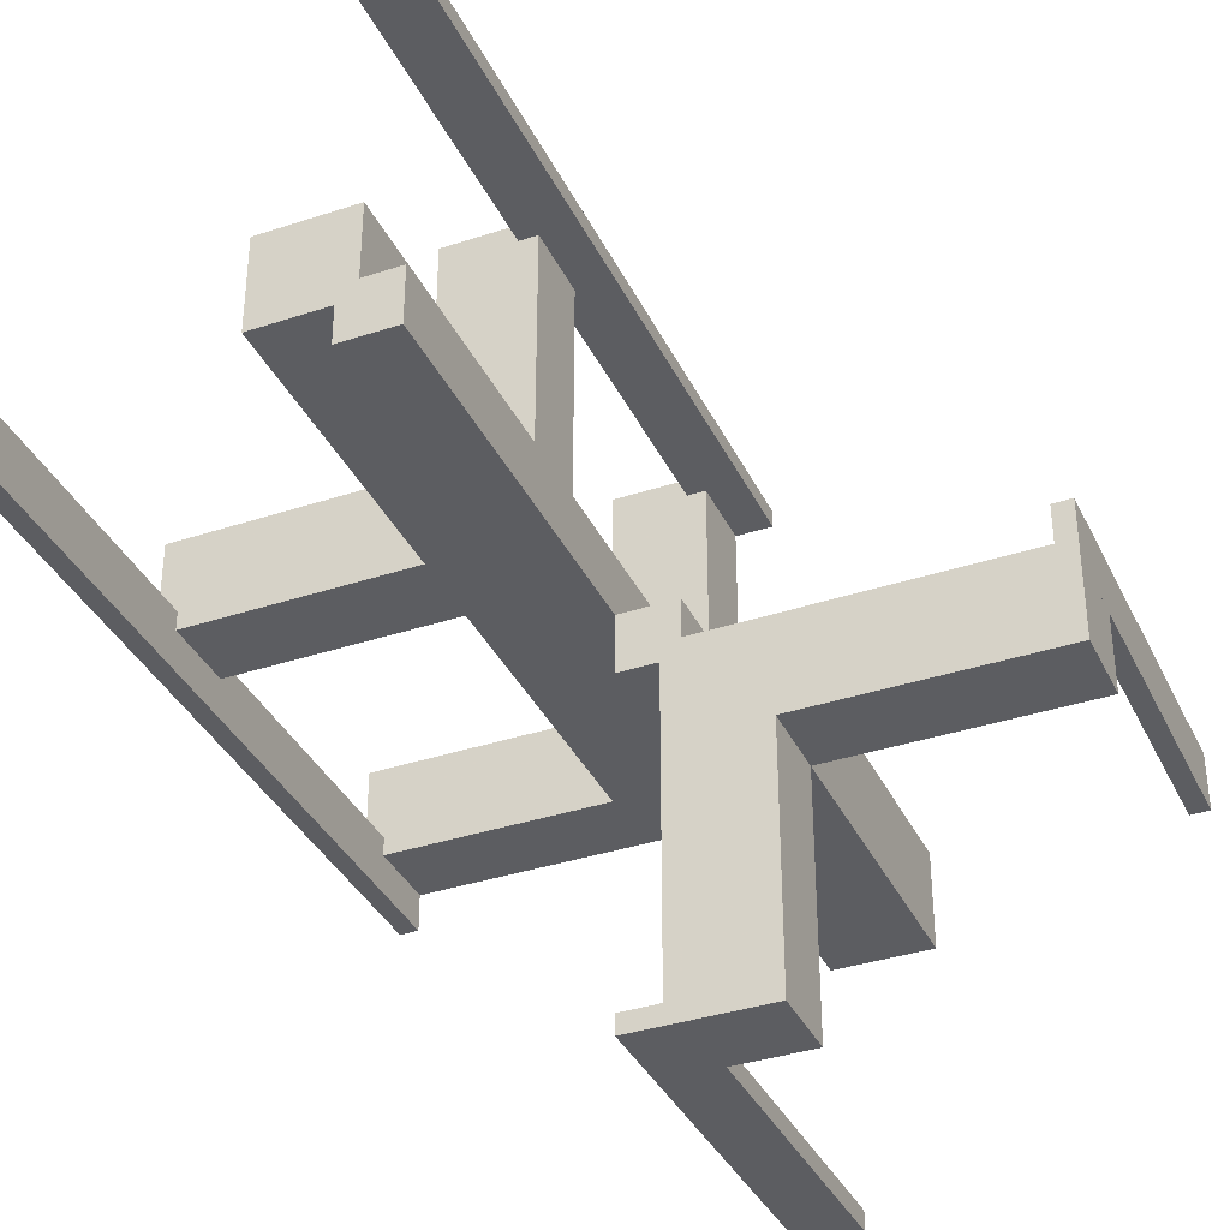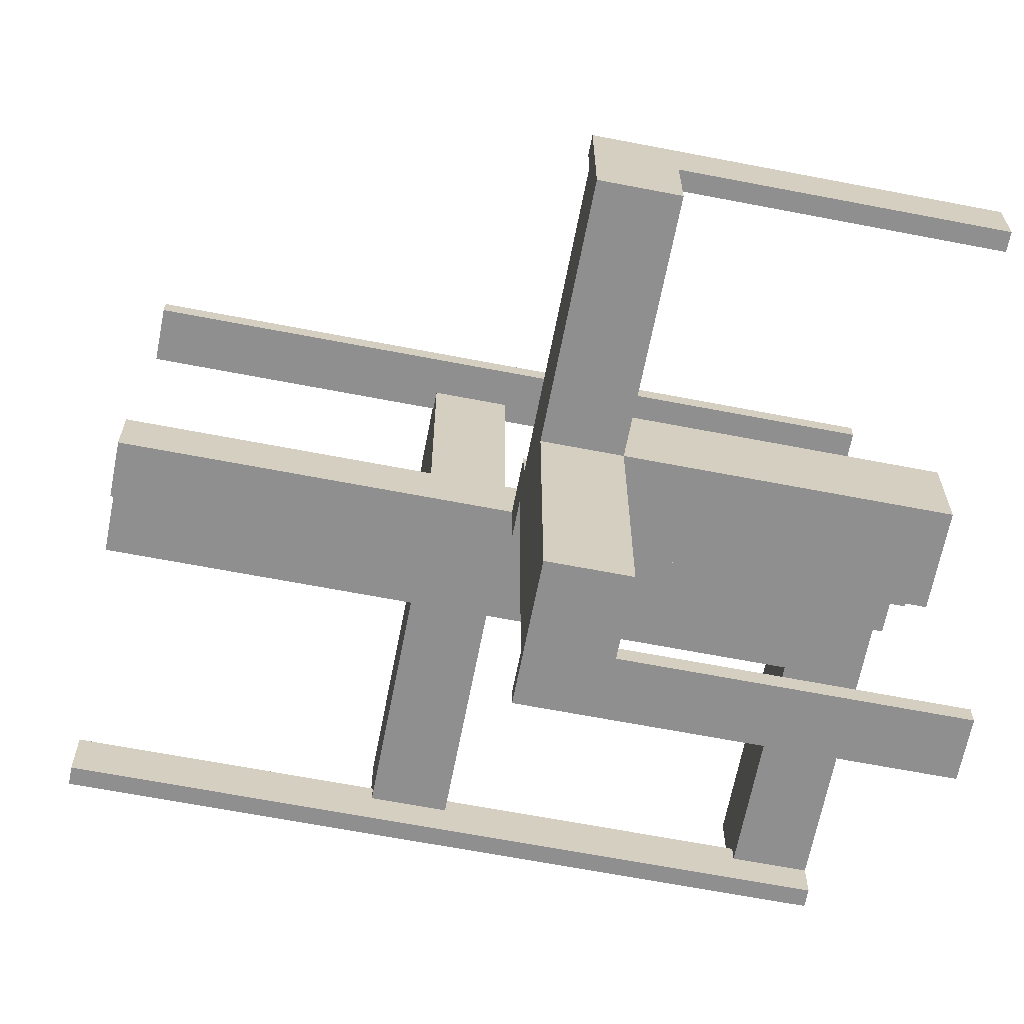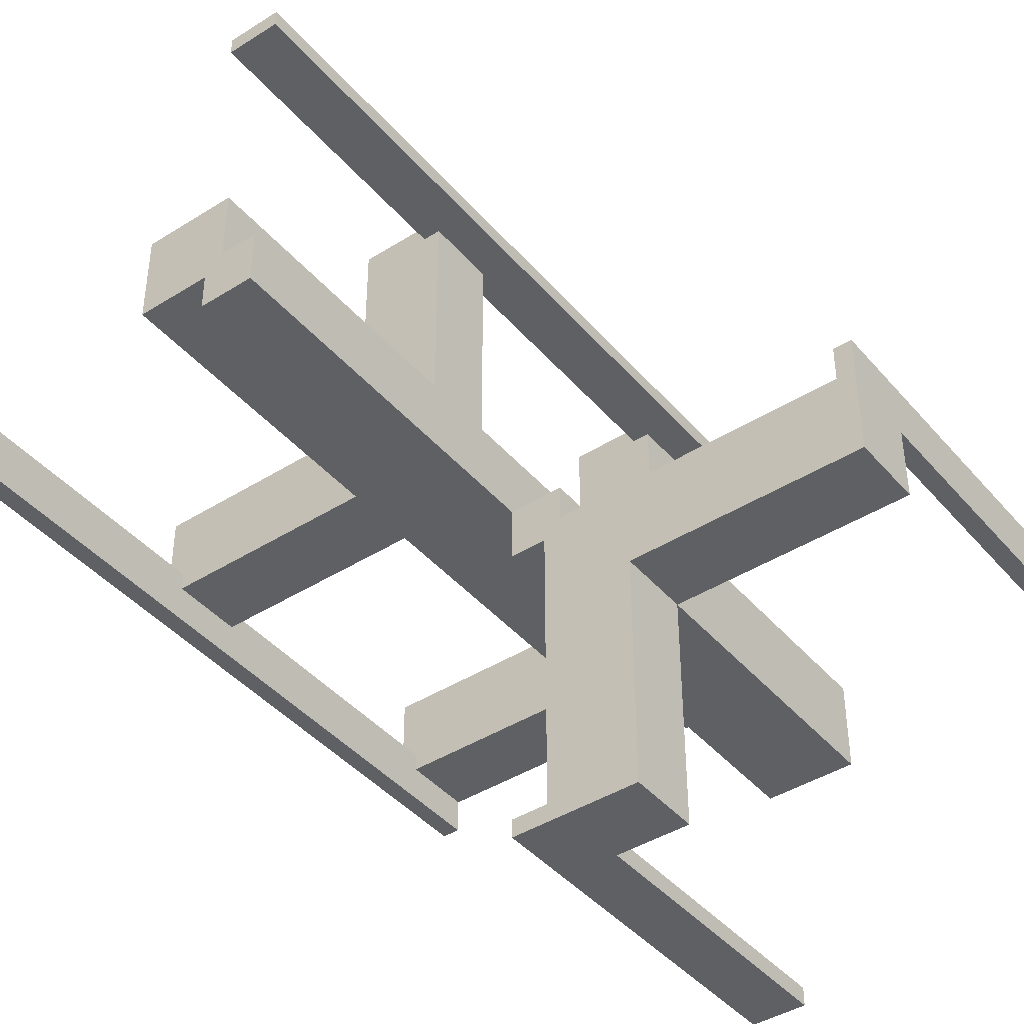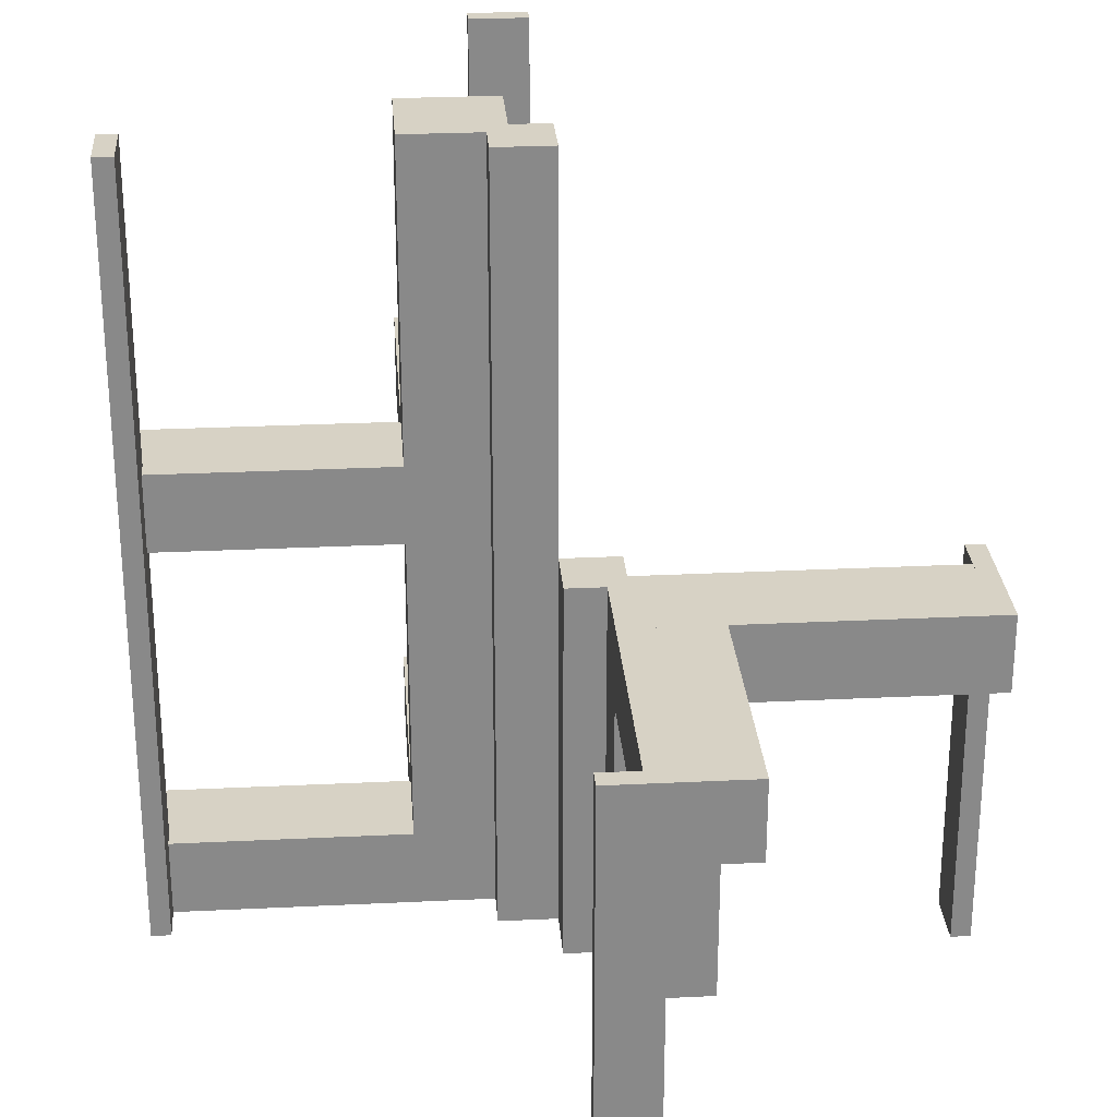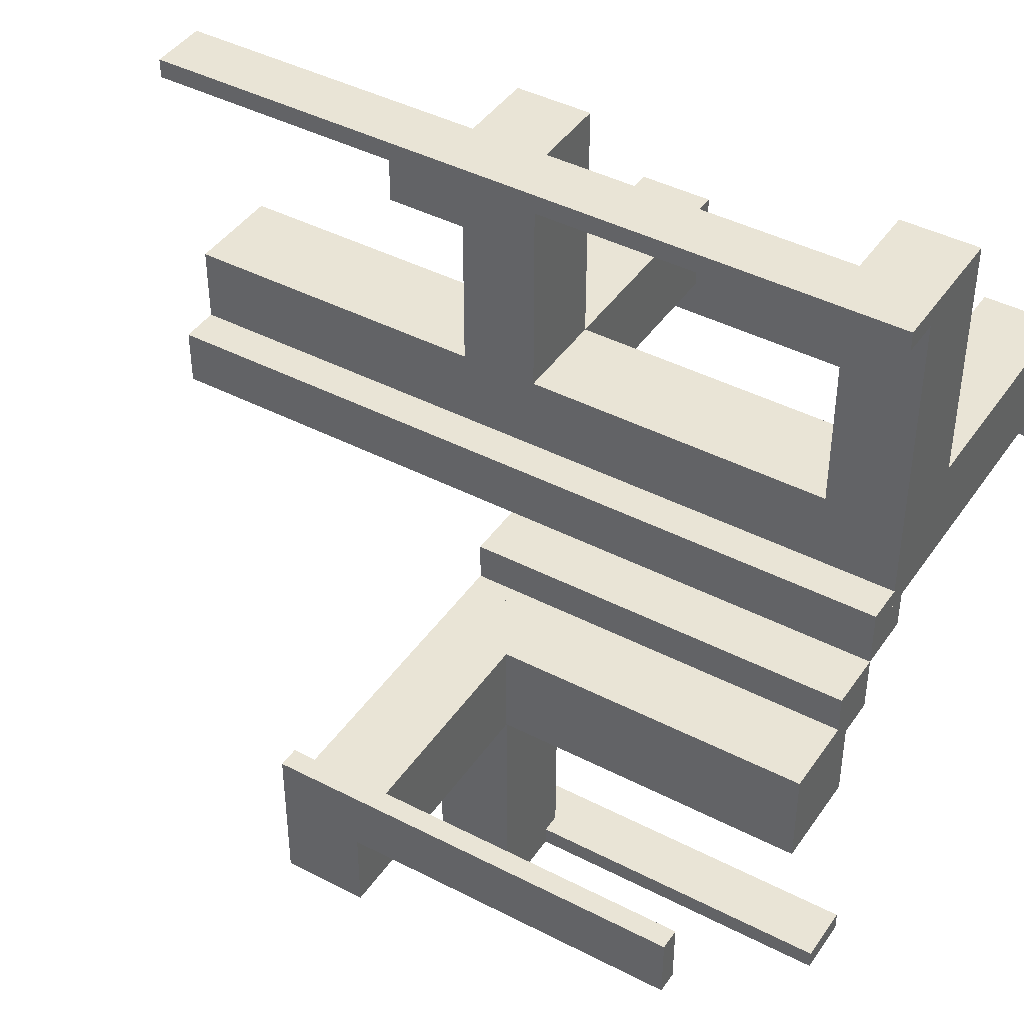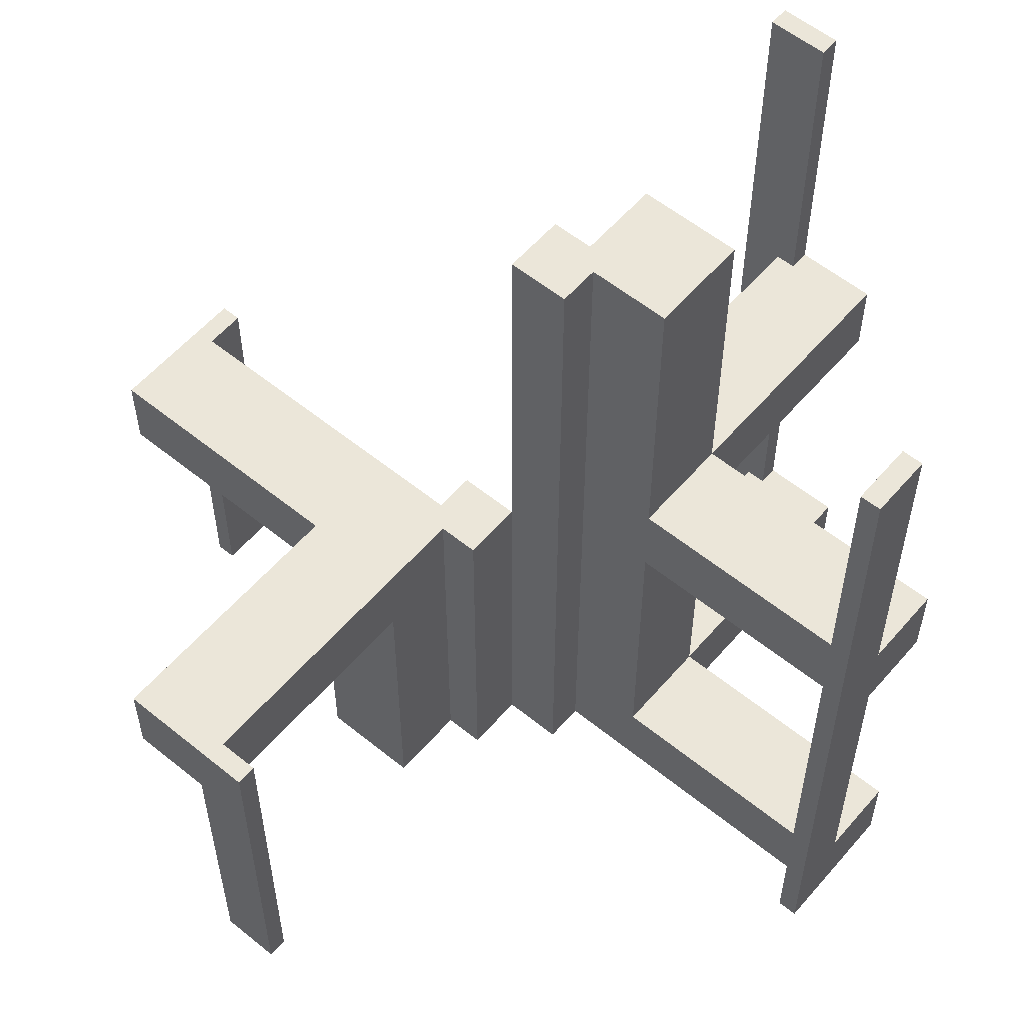
<metadata>
{"format":"obj","ext":"obj","renderer":"f3d","projection":"perspective","resolution":1024,"background":"white","views":[{"elev":-36.3,"azim":23.3,"up":"+Y"},{"elev":-65.4,"azim":79.0,"up":"+Y"},{"elev":-42.4,"azim":37.0,"up":"+Y"},{"elev":27.2,"azim":-4.3,"up":"+Z"},{"elev":42.6,"azim":121.7,"up":"+Y"},{"elev":56.9,"azim":130.2,"up":"+Z"}]}
</metadata>
<code>
v 0 0 0
v 0 0 -0.5
v 0 0 0.5
v 0 -0.075 0
v 0 -0.075 -0.5
v 0 -0.475 0
v 0 -0.475 -0.5
v 0 -0.5 0
v 0 -0.5 -0.5
v 0 0.5 0
v 0 0.5 -0.5
v 0 0.5 0.5
v 0 0.475 0
v 0 0.475 -0.5
v 0 0.475 0.5
v 0 0.075 0
v 0 0.075 -0.5
v 0 0.075 0.5
v -0.075 0 0
v -0.075 0 -0.5
v -0.075 0 0.5
v -0.075 0.05 0
v -0.075 0.05 -0.5
v -0.075 0.05 0.5
v -0.075 0.5 0
v -0.075 0.5 0.1
v -0.075 0.5 -0.5
v -0.075 0.5 0.5
v -0.075 0.5 -0.4
v -0.075 0.475 0
v -0.075 0.475 0.1
v -0.075 0.475 -0.5
v -0.075 0.475 0.5
v -0.075 0.475 -0.4
v -0.475 0 0
v -0.475 0 -0.5
v -0.475 0 0.5
v -0.475 0.05 0
v -0.475 0.05 0.1
v -0.475 0.05 -0.5
v -0.475 0.05 -0.4
v -0.475 0.075 0
v -0.475 0.075 0.1
v -0.475 0.075 -0.5
v -0.475 0.075 0.5
v -0.475 0.075 -0.4
v 0.05 -0.075 0
v 0.05 -0.075 -0.5
v 0.05 -0.475 0
v 0.05 -0.475 -0.1
v 0.05 -0.175 0
v 0.05 -0.175 -0.5
v 0.05 -0.175 -0.1
v 0.05 -0.175 -0.05
v 0.05 -0.05 0
v 0.05 -0.05 -0.5
v 0.05 -0.05 -0.1
v 0.05 -0.05 -0.05
v 0.175 -0.5 0
v 0.175 -0.5 -0.1
v 0.175 -0.175 0
v 0.175 -0.175 -0.5
v 0.175 -0.175 -0.1
v 0.175 -0.175 -0.05
v 0.175 -0.05 -0.5
v 0.175 -0.05 -0.1
v 0.175 -0.05 -0.05
v -0.5 0 0
v -0.5 0 -0.5
v -0.5 0 0.5
v -0.5 0.175 0
v -0.5 0.175 0.1
v -0.5 0.175 -0.5
v -0.5 0.175 -0.4
v -0.5 0.075 0
v -0.5 0.075 0.1
v -0.5 0.075 -0.5
v -0.5 0.075 0.5
v -0.5 0.075 -0.4
v 0.5 0 0
v 0.5 0 -0.5
v 0.5 -0.075 0
v 0.5 -0.075 -0.5
v 0.5 -0.075 -0.1
v 0.5 -0.175 0
v 0.5 -0.175 -0.1
v -0.175 0.05 0
v -0.175 0.05 0.05
v -0.175 0.05 0.1
v -0.175 0.05 -0.5
v -0.175 0.05 0.5
v -0.175 0.05 -0.45
v -0.175 0.05 -0.4
v -0.175 0.175 0
v -0.175 0.175 0.05
v -0.175 0.175 0.1
v -0.175 0.175 -0.5
v -0.175 0.175 0.5
v -0.175 0.175 -0.45
v -0.175 0.175 -0.4
v -0.175 0.5 0
v -0.175 0.5 0.1
v -0.175 0.5 -0.5
v -0.175 0.5 -0.4
v -0.05 0.05 0
v -0.05 0.05 0.05
v -0.05 0.05 0.1
v -0.05 0.05 -0.5
v -0.05 0.05 0.5
v -0.05 0.05 -0.45
v -0.05 0.05 -0.4
v -0.05 0.175 0
v -0.05 0.175 0.05
v -0.05 0.175 0.1
v -0.05 0.175 0.5
v -0.05 0.175 -0.45
v -0.05 0.175 -0.4
v -0.05 0.475 0
v -0.05 0.475 0.1
v -0.05 0.475 -0.5
v -0.05 0.475 -0.4
v -0.05 0.075 0
v -0.05 0.075 -0.5
v -0.05 0.075 0.5
v 0.475 0 0
v 0.475 0 -0.5
v 0.475 -0.075 0
v 0.475 -0.075 -0.5
v 0.475 -0.075 -0.1
v 0.475 -0.05 0
v 0.475 -0.05 -0.1
v 0.075 0 0
v 0.075 0 -0.5
v 0.075 -0.475 0
v 0.075 -0.475 -0.5
v 0.075 -0.475 -0.1
v 0.075 -0.5 0
v 0.075 -0.5 -0.5
v 0.075 -0.5 -0.1
v 0.075 -0.05 0
v 0.075 -0.05 -0.5
f 93 87 105
f 105 111 93
f 111 105 112
f 112 117 111
f 100 94 87
f 87 93 100
f 94 112 105
f 105 87 94
f 117 112 94
f 94 100 117
f 111 117 100
f 100 93 111
f 123 17 16
f 16 122 123
f 105 108 123
f 123 122 105
f 22 19 20
f 20 23 22
f 22 23 108
f 108 105 22
f 16 17 2
f 2 1 16
f 1 2 20
f 20 19 1
f 23 20 108
f 2 108 20
f 123 108 17
f 2 17 108
f 22 105 19
f 1 19 105
f 122 16 105
f 1 105 16
f 42 75 77
f 77 44 42
f 35 36 69
f 69 68 35
f 42 44 36
f 36 35 42
f 44 77 69
f 69 36 44
f 77 75 68
f 68 69 77
f 75 42 35
f 35 68 75
f 30 32 27
f 27 25 30
f 13 10 11
f 11 14 13
f 30 13 14
f 14 32 30
f 32 14 11
f 11 27 32
f 27 11 10
f 10 25 27
f 25 10 13
f 13 30 25
f 123 17 16
f 16 122 123
f 105 108 123
f 123 122 105
f 22 19 20
f 20 23 22
f 22 23 108
f 108 105 22
f 16 17 2
f 2 1 16
f 1 2 20
f 20 19 1
f 23 20 108
f 2 108 20
f 123 108 17
f 2 17 108
f 22 105 19
f 1 19 105
f 122 16 105
f 1 105 16
f 42 75 77
f 77 44 42
f 35 36 69
f 69 68 35
f 42 44 36
f 36 35 42
f 44 77 69
f 69 36 44
f 77 75 68
f 68 69 77
f 75 42 35
f 35 68 75
f 30 32 27
f 27 25 30
f 13 10 11
f 11 14 13
f 30 13 14
f 14 32 30
f 32 14 11
f 11 27 32
f 27 11 10
f 10 25 27
f 25 10 13
f 13 30 25
f 117 116 110
f 110 111 117
f 110 116 99
f 99 92 110
f 74 79 77
f 77 73 74
f 44 46 41
f 41 40 44
f 44 77 79
f 79 46 44
f 73 77 44
f 90 97 44
f 73 44 97
f 40 90 44
f 99 97 90
f 90 92 99
f 74 73 97
f 97 99 74
f 117 99 116
f 74 99 117
f 92 111 110
f 41 92 40
f 90 40 92
f 111 92 41
f 46 111 41
f 117 46 74
f 79 74 46
f 111 46 117
f 110 108 90
f 90 92 110
f 92 99 116
f 116 110 92
f 104 103 27
f 27 29 104
f 32 120 121
f 121 34 32
f 32 34 29
f 29 27 32
f 104 29 34
f 117 100 34
f 104 34 100
f 121 117 34
f 100 117 116
f 116 99 100
f 117 121 116
f 120 116 121
f 110 116 108
f 120 108 116
f 92 90 99
f 103 99 90
f 100 99 104
f 103 104 99
f 32 103 90
f 27 103 32
f 108 120 32
f 90 108 32
f 89 91 109
f 109 107 89
f 107 109 115
f 115 114 107
f 96 98 91
f 91 89 96
f 98 115 109
f 109 91 98
f 114 115 98
f 98 96 114
f 107 114 96
f 96 89 107
f 122 16 18
f 18 124 122
f 109 105 122
f 122 124 109
f 24 21 19
f 19 22 24
f 24 22 105
f 105 109 24
f 18 16 1
f 1 3 18
f 3 1 19
f 19 21 3
f 22 19 105
f 1 105 19
f 122 105 16
f 1 16 105
f 24 109 21
f 3 21 109
f 124 18 109
f 3 109 18
f 45 78 75
f 75 42 45
f 37 35 68
f 68 70 37
f 45 42 35
f 35 37 45
f 42 75 68
f 68 35 42
f 75 78 70
f 70 68 75
f 78 45 37
f 37 70 78
f 33 30 25
f 25 28 33
f 15 12 10
f 10 13 15
f 33 15 13
f 13 30 33
f 30 13 10
f 10 25 30
f 25 10 12
f 12 28 25
f 28 12 15
f 15 33 28
f 122 16 18
f 18 124 122
f 109 105 122
f 122 124 109
f 24 21 19
f 19 22 24
f 24 22 105
f 105 109 24
f 18 16 1
f 1 3 18
f 3 1 19
f 19 21 3
f 22 19 105
f 1 105 19
f 122 105 16
f 1 16 105
f 24 109 21
f 3 21 109
f 124 18 109
f 3 109 18
f 45 78 75
f 75 42 45
f 37 35 68
f 68 70 37
f 45 42 35
f 35 37 45
f 42 75 68
f 68 35 42
f 75 78 70
f 70 68 75
f 78 45 37
f 37 70 78
f 33 30 25
f 25 28 33
f 15 12 10
f 10 13 15
f 33 15 13
f 13 30 33
f 30 13 10
f 10 25 30
f 25 10 12
f 12 28 25
f 28 12 15
f 15 33 28
f 114 113 106
f 106 107 114
f 106 113 95
f 95 88 106
f 72 76 75
f 75 71 72
f 42 43 39
f 39 38 42
f 42 75 76
f 76 43 42
f 71 75 42
f 87 94 42
f 71 42 94
f 38 87 42
f 95 94 87
f 87 88 95
f 72 71 94
f 94 95 72
f 114 95 113
f 72 95 114
f 88 107 106
f 39 88 38
f 87 38 88
f 107 88 39
f 43 107 39
f 114 43 72
f 76 72 43
f 107 43 114
f 106 105 87
f 87 88 106
f 88 95 113
f 113 106 88
f 102 101 25
f 25 26 102
f 30 118 119
f 119 31 30
f 30 31 26
f 26 25 30
f 102 26 31
f 114 96 31
f 102 31 96
f 119 114 31
f 96 114 113
f 113 95 96
f 114 119 113
f 118 113 119
f 106 113 105
f 118 105 113
f 88 87 95
f 101 95 87
f 96 95 102
f 101 102 95
f 30 101 87
f 25 101 30
f 105 118 30
f 87 105 30
f 53 52 56
f 56 57 53
f 57 56 65
f 65 66 57
f 63 62 52
f 52 53 63
f 62 65 56
f 56 52 62
f 66 65 62
f 62 63 66
f 57 66 63
f 63 53 57
f 66 67 58
f 58 57 66
f 58 67 64
f 64 54 58
f 60 139 137
f 137 59 60
f 134 136 50
f 50 49 134
f 134 137 139
f 139 136 134
f 59 137 134
f 51 61 134
f 59 134 61
f 49 51 134
f 64 61 51
f 51 54 64
f 60 59 61
f 61 64 60
f 66 64 67
f 60 64 66
f 54 57 58
f 50 54 49
f 51 49 54
f 57 54 50
f 136 57 50
f 66 136 60
f 139 60 136
f 57 136 66
f 58 55 51
f 51 54 58
f 54 64 67
f 67 58 54
f 86 85 82
f 82 84 86
f 127 130 131
f 131 129 127
f 127 129 84
f 84 82 127
f 86 84 129
f 66 63 129
f 86 129 63
f 131 66 129
f 63 66 67
f 67 64 63
f 66 131 67
f 130 67 131
f 58 67 55
f 130 55 67
f 54 51 64
f 85 64 51
f 63 64 86
f 85 86 64
f 127 85 51
f 82 85 127
f 55 130 127
f 51 55 127
f 48 5 4
f 4 47 48
f 55 56 48
f 48 47 55
f 140 132 133
f 133 141 140
f 140 141 56
f 56 55 140
f 4 5 2
f 2 1 4
f 1 2 133
f 133 132 1
f 141 133 56
f 2 56 133
f 48 56 5
f 2 5 56
f 140 55 132
f 1 132 55
f 47 4 55
f 1 55 4
f 58 55 51
f 51 54 58
f 54 64 67
f 67 58 54
f 86 85 82
f 82 84 86
f 127 130 131
f 131 129 127
f 127 129 84
f 84 82 127
f 86 84 129
f 66 63 129
f 86 129 63
f 131 66 129
f 63 66 67
f 67 64 63
f 66 131 67
f 130 67 131
f 58 67 55
f 130 55 67
f 54 51 64
f 85 64 51
f 63 64 86
f 85 86 64
f 127 85 51
f 82 85 127
f 55 130 127
f 51 55 127
f 66 67 58
f 58 57 66
f 58 67 64
f 64 54 58
f 60 139 137
f 137 59 60
f 134 136 50
f 50 49 134
f 134 137 139
f 139 136 134
f 59 137 134
f 51 61 134
f 59 134 61
f 49 51 134
f 64 61 51
f 51 54 64
f 60 59 61
f 61 64 60
f 66 64 67
f 60 64 66
f 54 57 58
f 50 54 49
f 51 49 54
f 57 54 50
f 136 57 50
f 66 136 60
f 139 60 136
f 57 136 66
f 53 52 56
f 56 57 53
f 57 56 65
f 65 66 57
f 63 62 52
f 52 53 63
f 62 65 56
f 56 52 62
f 66 65 62
f 62 63 66
f 57 66 63
f 63 53 57
f 127 82 83
f 83 128 127
f 125 126 81
f 81 80 125
f 127 128 126
f 126 125 127
f 128 83 81
f 81 126 128
f 83 82 80
f 80 81 83
f 82 127 125
f 125 80 82
f 134 135 138
f 138 137 134
f 6 8 9
f 9 7 6
f 134 6 7
f 7 135 134
f 135 7 9
f 9 138 135
f 138 9 8
f 8 137 138
f 137 8 6
f 6 134 137

</code>
